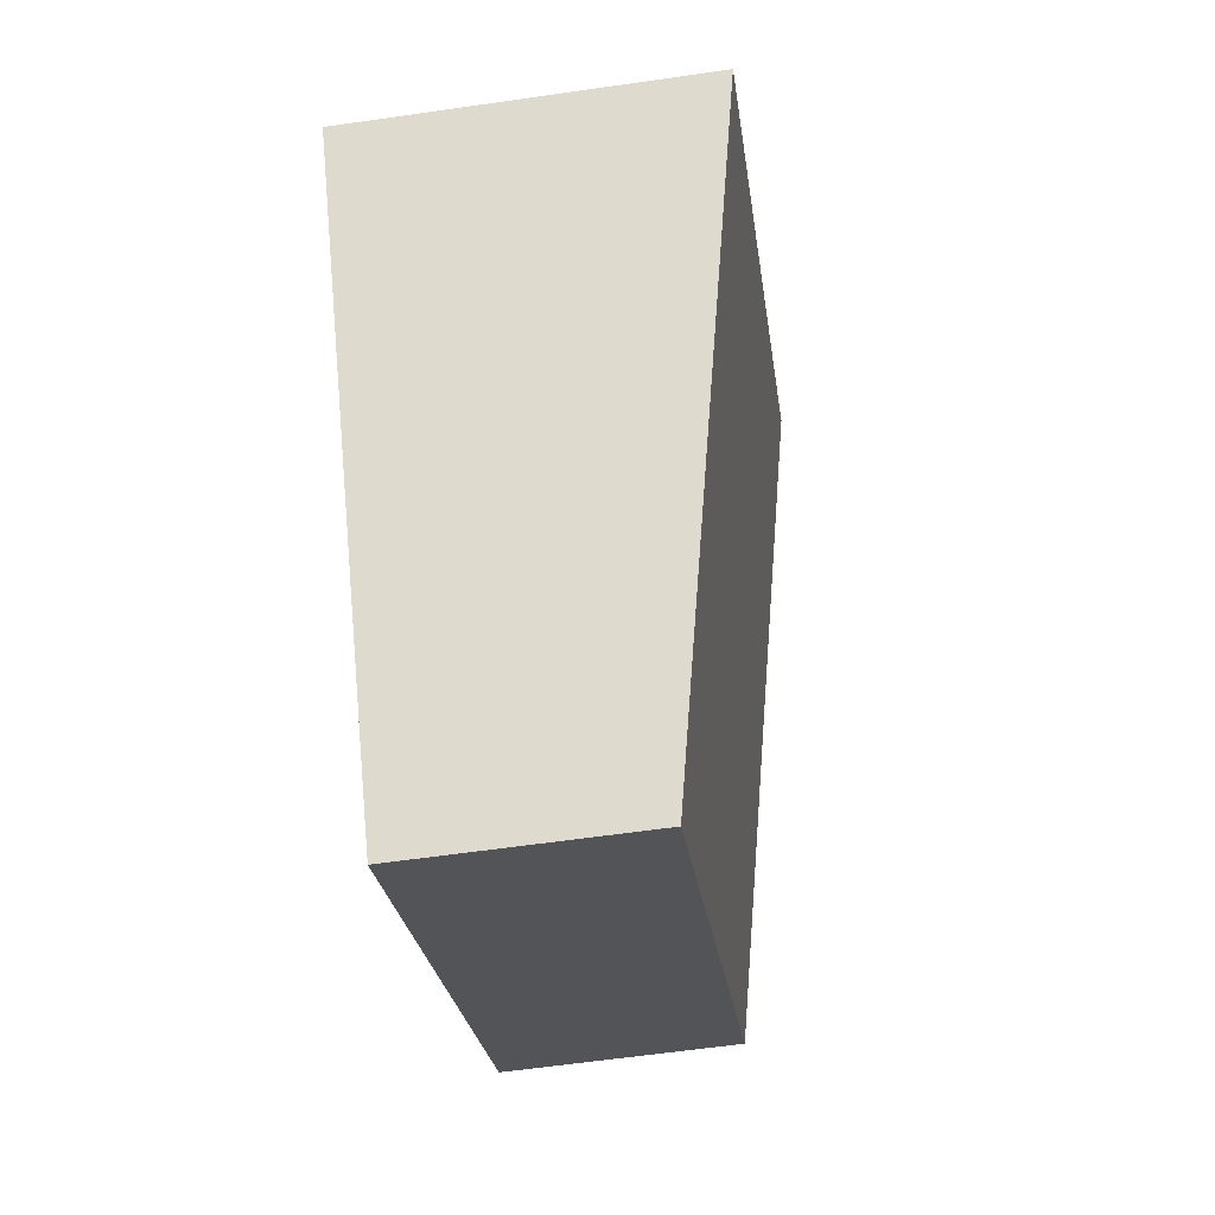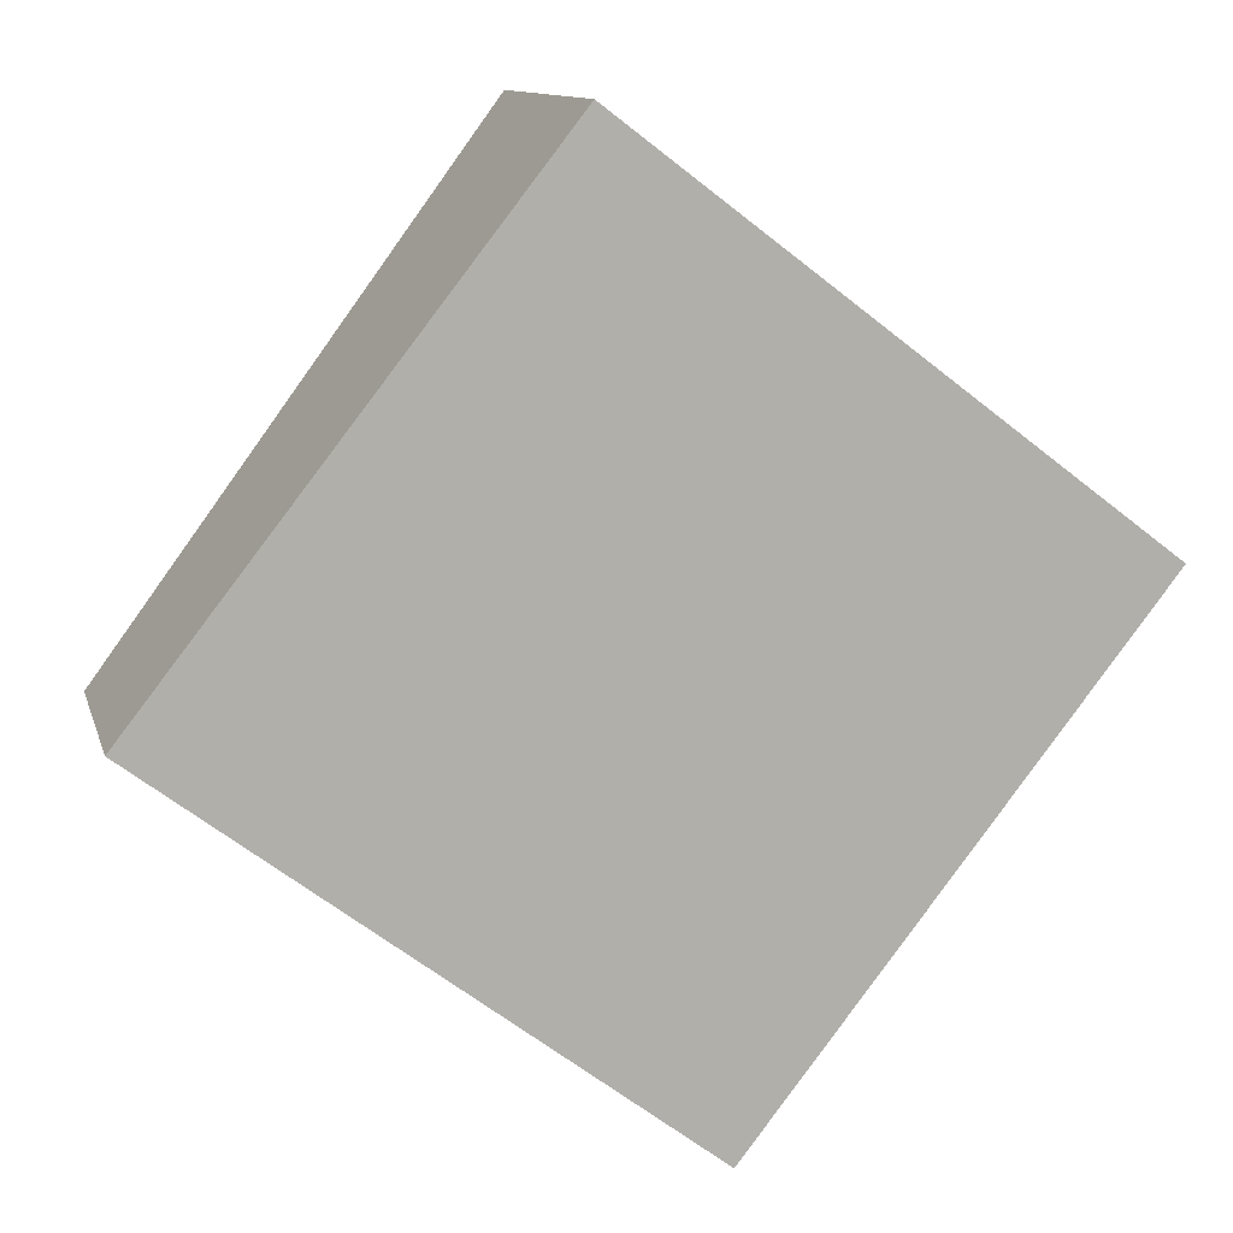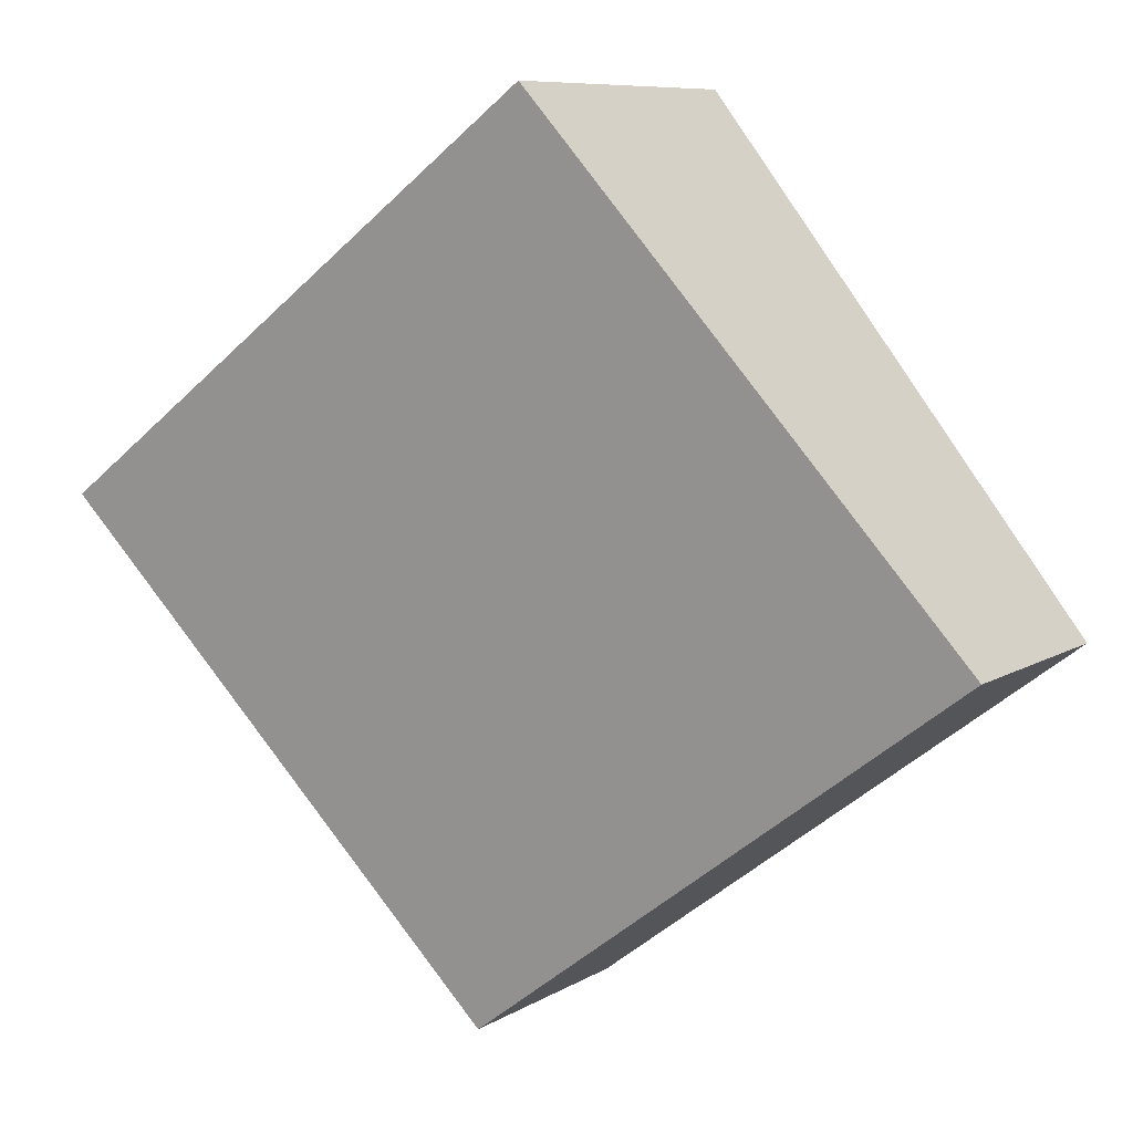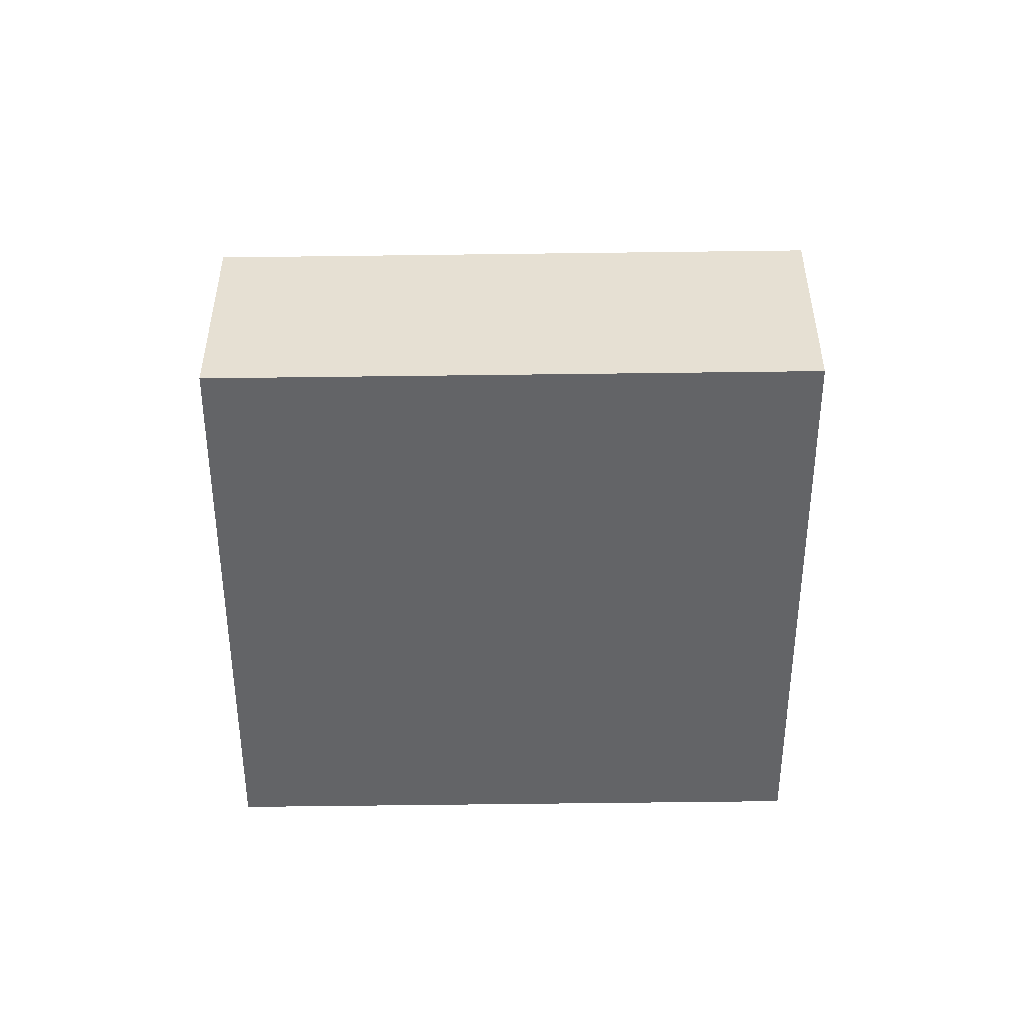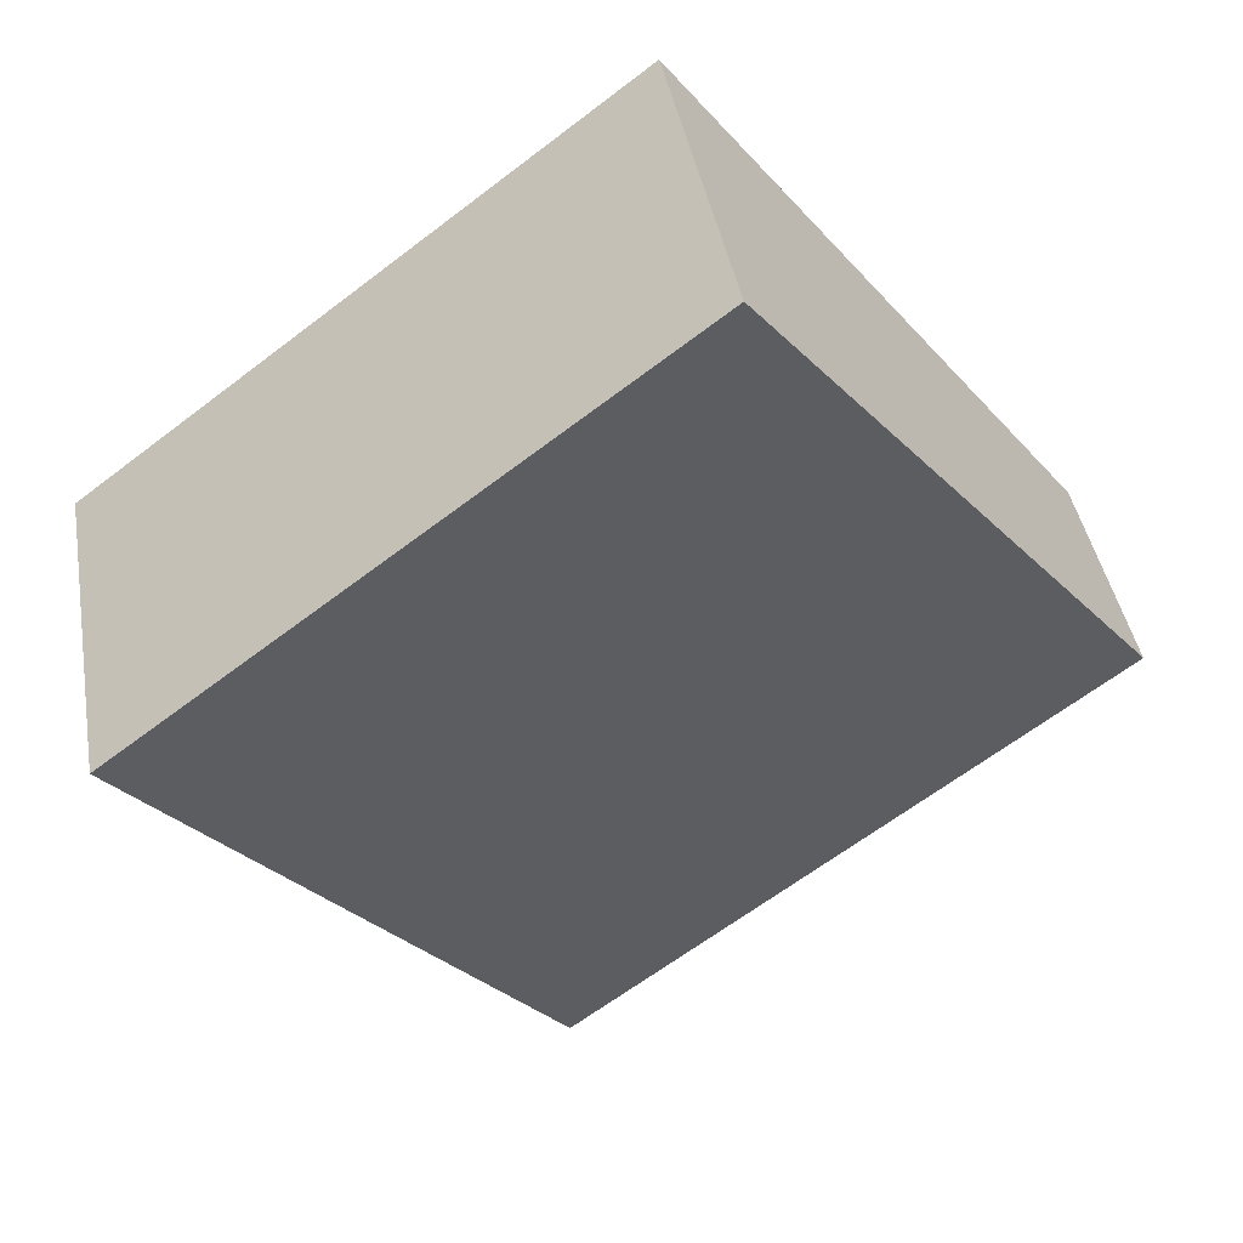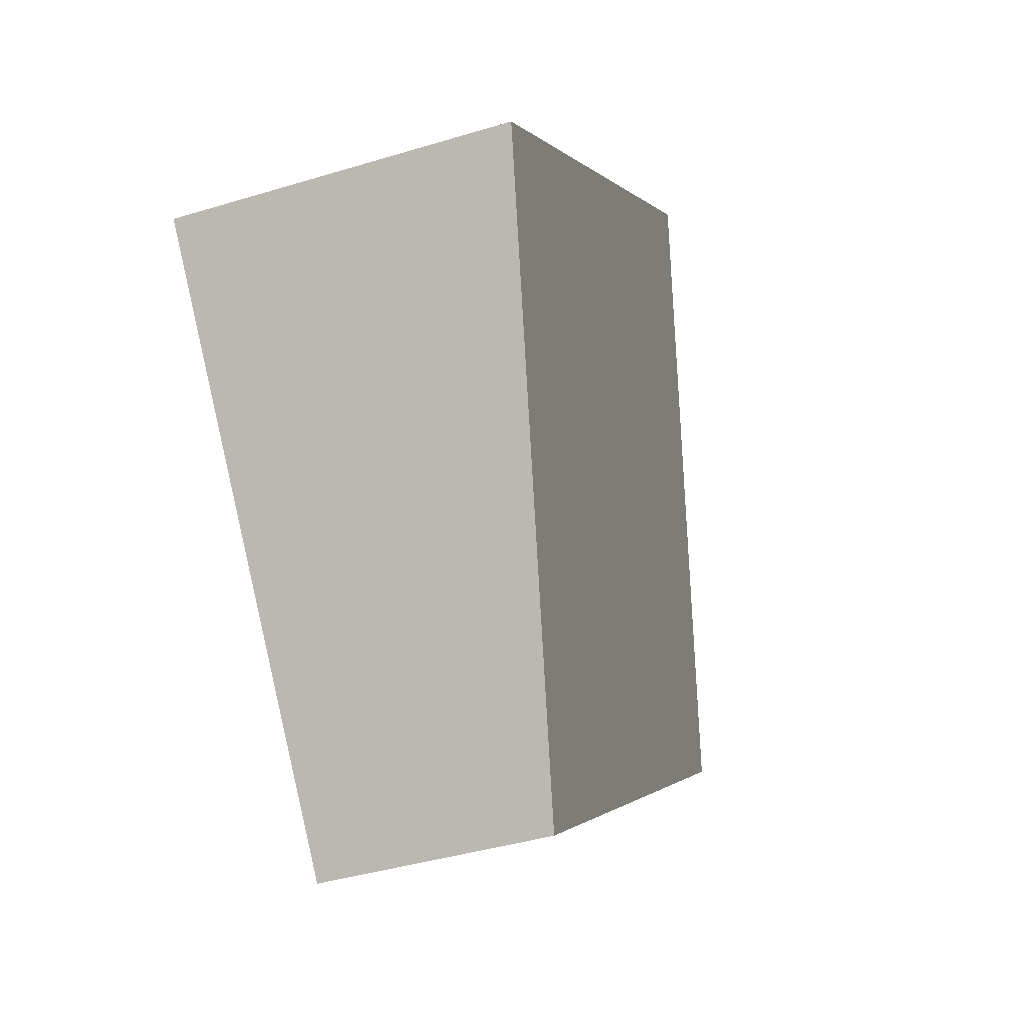
<metadata>
{"format":"obj","ext":"obj","renderer":"f3d","projection":"perspective","resolution":1024,"background":"white","views":[{"elev":-60.4,"azim":98.4,"up":"+Z"},{"elev":11.4,"azim":-14.0,"up":"+Z"},{"elev":8.5,"azim":-147.4,"up":"+Z"},{"elev":-51.2,"azim":-141.9,"up":"+Y"},{"elev":41.4,"azim":170.2,"up":"+Z"},{"elev":-39.9,"azim":110.7,"up":"+Z"}]}
</metadata>
<code>
v  4.48 2.041 -3.41
v  3.43 2.975 4.38
v  7.91 2.976 0.98
v  0 2.041 1.25e-16
v  7.91 -6.001e-17 0.98
v  4.48 2.088e-16 -3.41
v  0 0 0
v  3.43 -2.682e-16 4.38
g defaultobject
f 1 2 3
f 2 1 4
f 5 1 3
f 1 5 6
f 6 4 1
f 4 6 7
f 4 8 2
f 8 4 7
f 2 5 3
f 5 2 8
f 8 6 5
f 6 8 7

</code>
